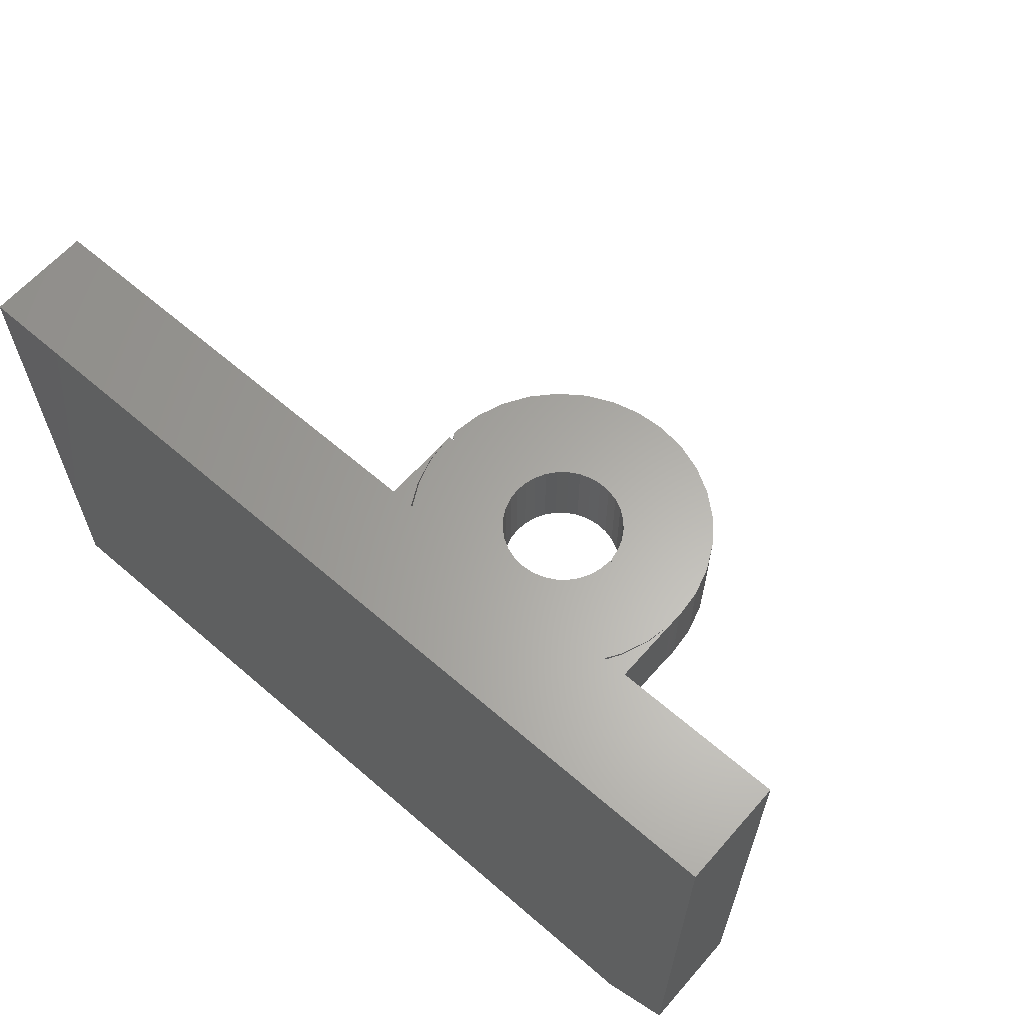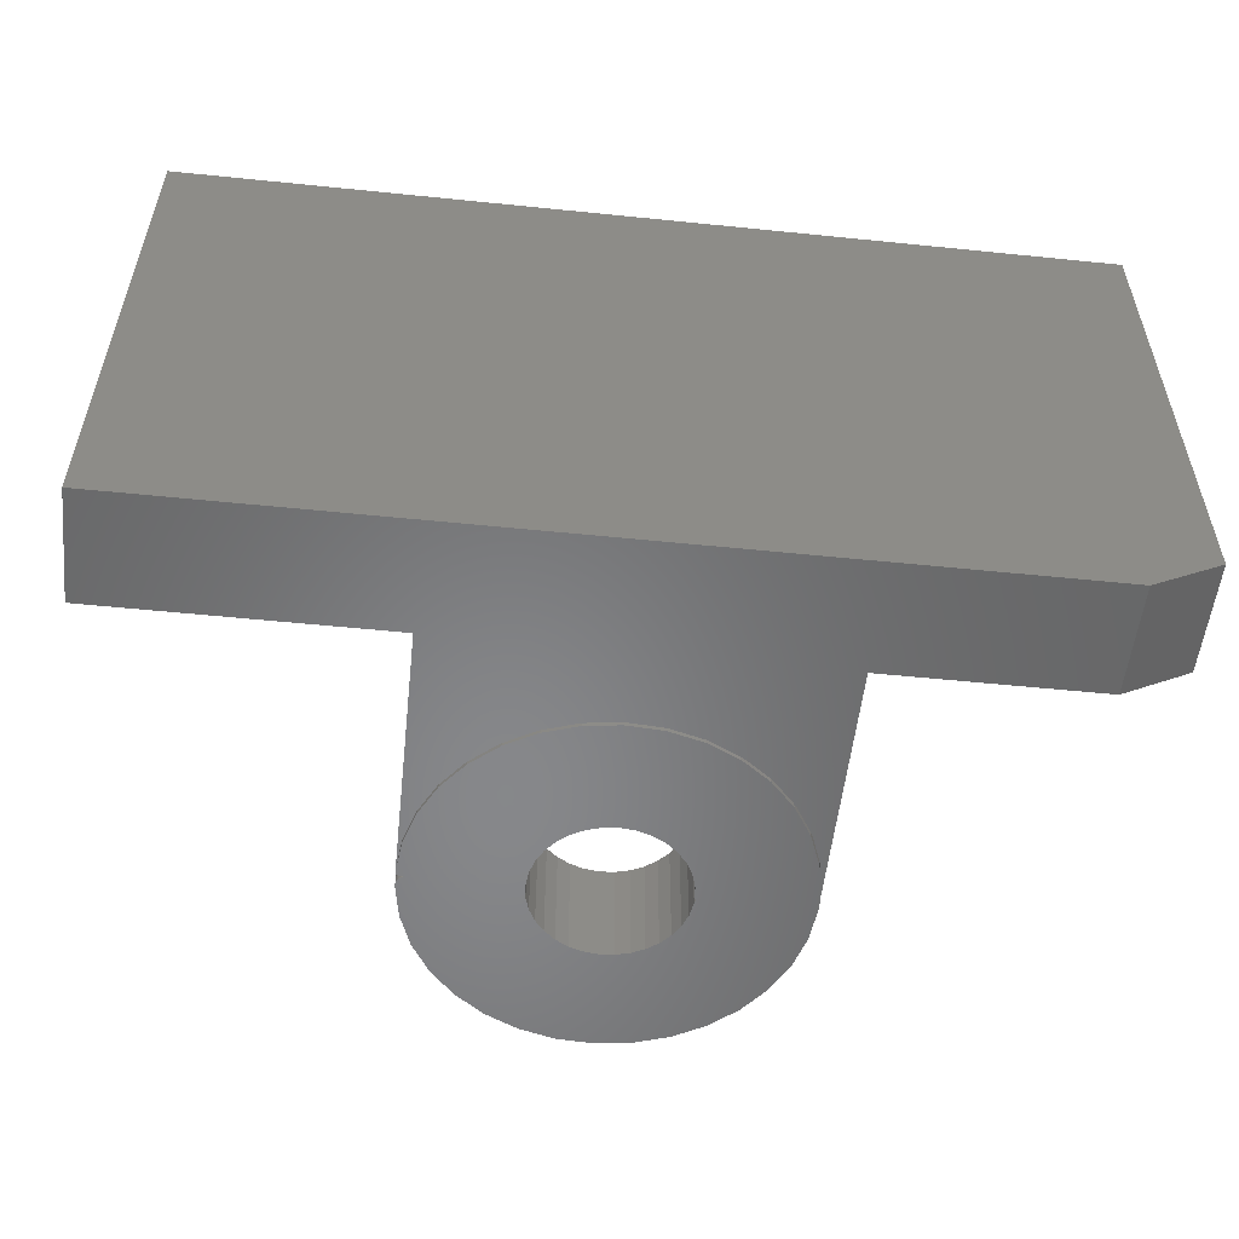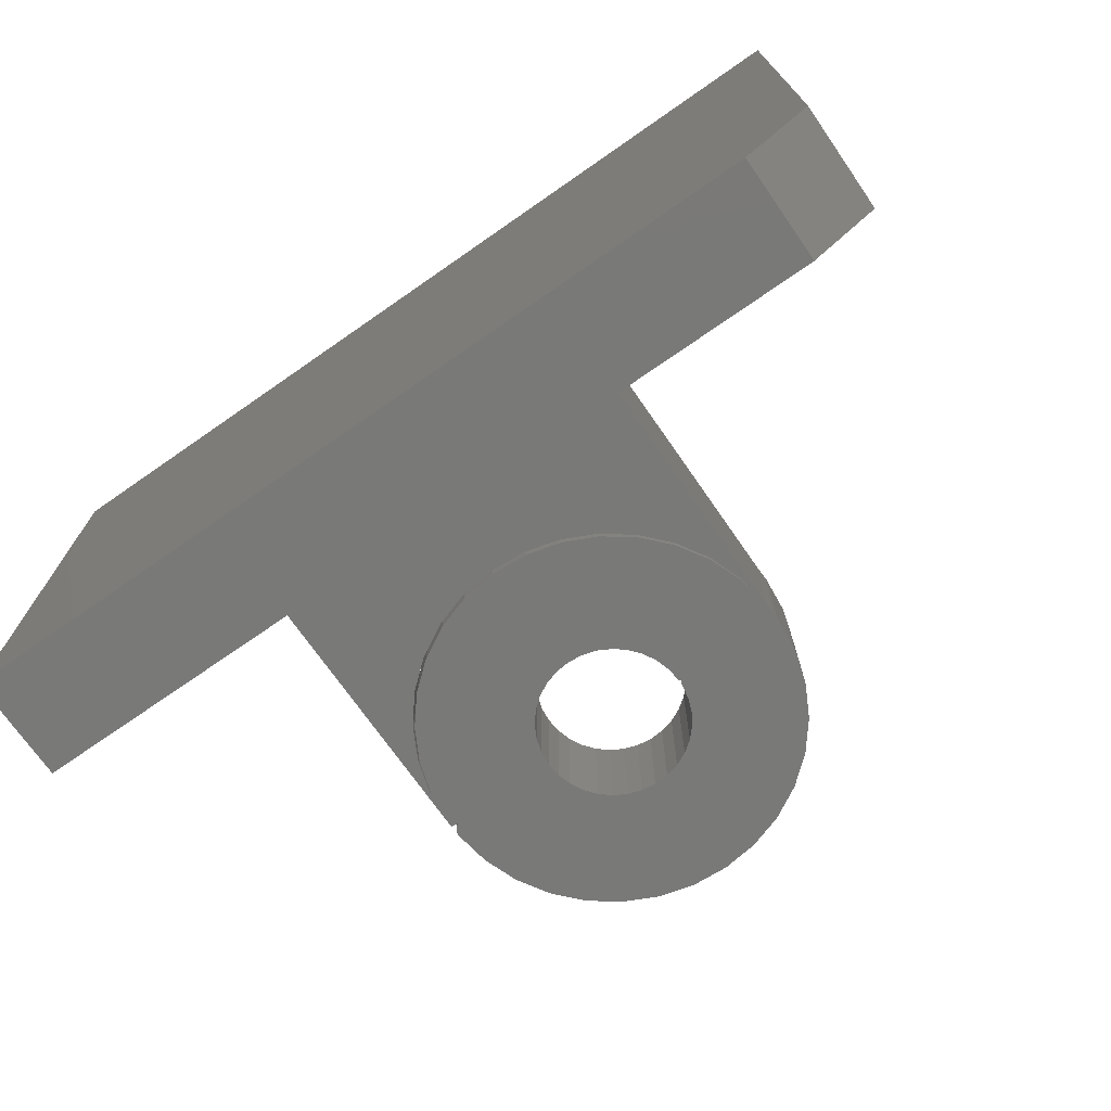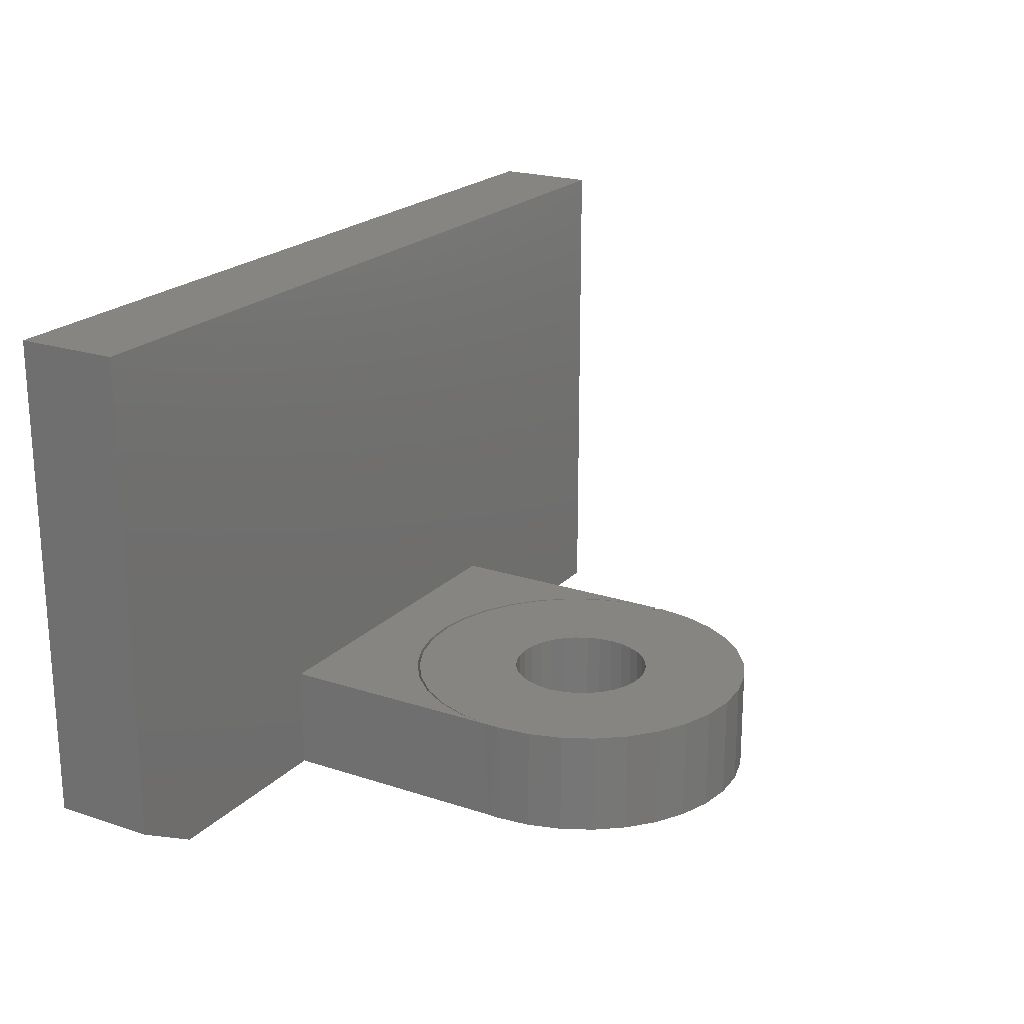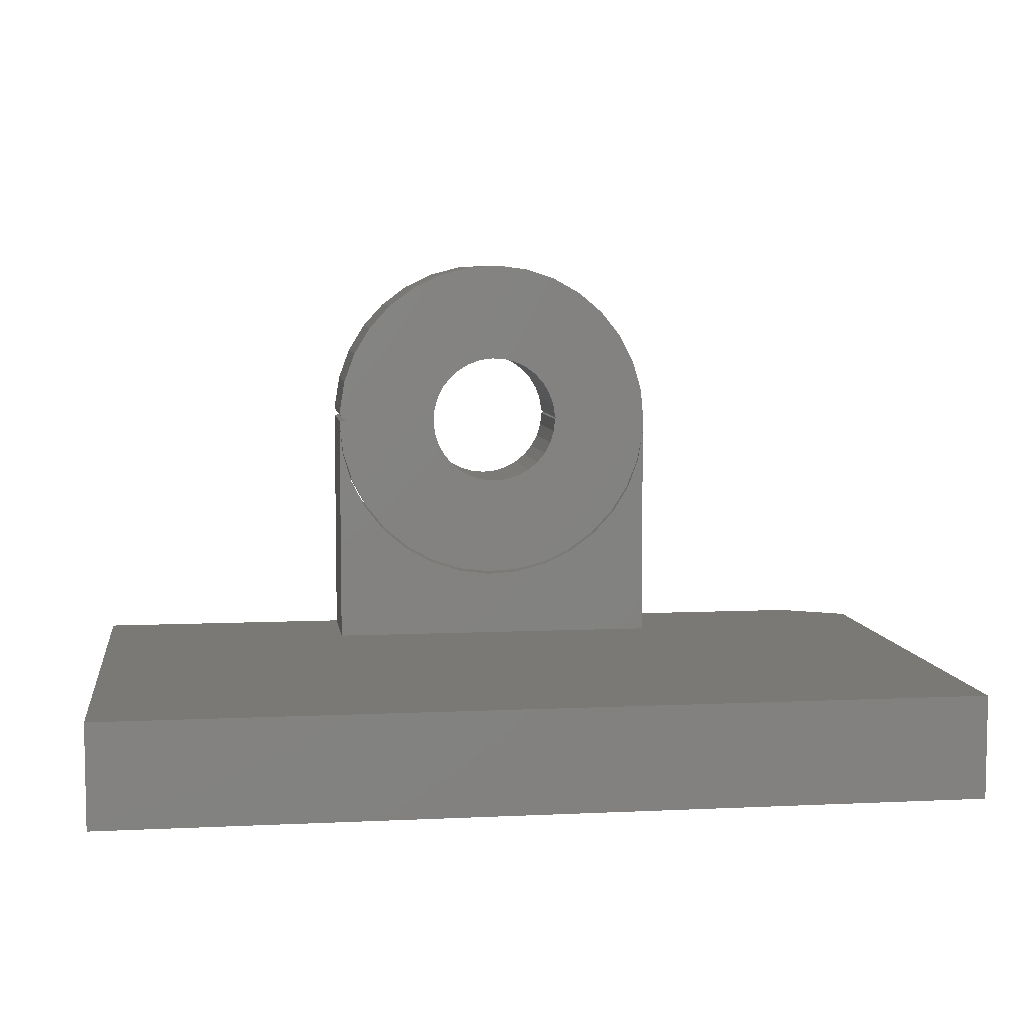
<metadata>
{"format":"stl","ext":"stl","renderer":"f3d","projection":"perspective","resolution":1024,"background":"white","views":[{"elev":62.7,"azim":-138.8,"up":"+Y"},{"elev":-54.2,"azim":173.8,"up":"+Y"},{"elev":-72.0,"azim":-145.2,"up":"+Y"},{"elev":21.1,"azim":-59.4,"up":"+Y"},{"elev":6.8,"azim":172.1,"up":"+Z"}]}
</metadata>
<code>
# stl→obj: 217 verts, 443 faces
v -0.5312 -0.375 0
v -0.625 -0.3203 0
v 0.625 -0.375 0
v -0.625 0.375 0
v 0.625 0.375 0
v 0.25 -0.375 0.1484
v 0.25 -0.375 0.4958
v 0.2454 -0.375 0.4481
v 0.2318 -0.375 0.4021
v 0.2096 -0.375 0.3595
v 0.1797 -0.375 0.322
v 0.1432 -0.375 0.2909
v 0.1014 -0.375 0.2673
v -0.25 -0.375 0.1484
v 0.625 -0.375 0.1484
v -0.5312 -0.375 0.1484
v 0.05594 -0.375 0.2521
v 0.008379 -0.375 0.2459
v -0.03949 -0.375 0.2489
v -0.08591 -0.375 0.261
v -0.1292 -0.375 0.2818
v -0.1677 -0.375 0.3104
v -0.2 -0.375 0.3458
v -0.225 -0.375 0.3868
v -0.2416 -0.375 0.4317
v -0.2494 -0.375 0.4791
v -0.25 -0.375 0.4958
v -0.25 -0.2266 0.4958
v -0.25 -0.375 0.4874
v -0.2494 -0.2266 0.4791
v -0.25 -0.2266 0.1484
v 0.25 -0.2266 0.1484
v 0.008379 -0.2266 0.2459
v 0.05594 -0.2266 0.2521
v 0.1014 -0.2266 0.2673
v 0.1432 -0.2266 0.2909
v 0.1797 -0.2266 0.322
v 0.2096 -0.2266 0.3595
v 0.2318 -0.2266 0.4021
v 0.2454 -0.2266 0.4481
v 0.25 -0.2266 0.4958
v -0.2416 -0.2266 0.4317
v -0.225 -0.2266 0.3868
v -0.2 -0.2266 0.3458
v -0.1677 -0.2266 0.3104
v -0.1292 -0.2266 0.2818
v -0.08591 -0.2266 0.261
v -0.03949 -0.2266 0.2489
v -0.25 -0.375 0.5
v -0.1026 -0.375 0.5
v -0.106 -0.375 0.5012
v 0.25 -0.375 0.5
v 0.2394 -0.375 0.501
v 0.09737 -0.375 0.5
v -0.1007 -0.375 0.4805
v -0.09502 -0.375 0.4617
v -0.2407 -0.375 0.4324
v -0.08578 -0.375 0.4444
v -0.07334 -0.375 0.4293
v 0.2417 -0.375 0.564
v 0.0548 -0.375 0.5819
v 0.06935 -0.375 0.5694
v 0.2447 -0.375 0.4487
v 0.09545 -0.375 0.4805
v 0.08976 -0.375 0.4617
v 0.08052 -0.375 0.4444
v 0.2494 -0.375 0.5167
v 0.08126 -0.375 0.5544
v 0.0901 -0.375 0.5374
v 0.09553 -0.375 0.5191
v -0.02214 -0.375 0.4019
v -0.2236 -0.375 0.3881
v -0.1984 -0.375 0.3479
v -0.1661 -0.375 0.3132
v -0.1278 -0.375 0.2851
v -0.08493 -0.375 0.2649
v -0.03898 -0.375 0.2531
v 0.008374 -0.375 0.2501
v -0.002632 -0.375 0.4
v -0.01812 -0.375 0.5988
v 0.000994 -0.375 0.5999
v -0.008338 -0.375 0.7499
v -0.05591 -0.375 0.7437
v -0.1014 -0.375 0.7285
v -0.1432 -0.375 0.7049
v -0.1797 -0.375 0.6738
v -0.2096 -0.375 0.6363
v -0.2318 -0.375 0.5937
v -0.03667 -0.375 0.594
v -0.2454 -0.375 0.5477
v -0.06939 -0.375 0.5745
v -0.05398 -0.375 0.5858
v -0.1048 -0.375 0.5021
v -0.1039 -0.375 0.5032
v -0.1031 -0.375 0.5044
v -0.1026 -0.375 0.5058
v -0.1024 -0.375 0.5072
v -0.09916 -0.375 0.5261
v -0.09241 -0.375 0.5441
v -0.08236 -0.375 0.5604
v -0.0409 -0.375 0.4076
v -0.05819 -0.375 0.4169
v 0.01998 -0.375 0.5974
v 0.225 -0.375 0.609
v 0.2 -0.375 0.65
v 0.1677 -0.375 0.6854
v 0.1292 -0.375 0.714
v 0.08596 -0.375 0.7348
v 0.03954 -0.375 0.7469
v 0.03814 -0.375 0.5913
v 0.242 -0.375 0.5023
v 0.2442 -0.375 0.504
v 0.2462 -0.375 0.506
v 0.2477 -0.375 0.5084
v 0.2488 -0.375 0.511
v 0.2494 -0.375 0.5138
v 0.2306 -0.375 0.4034
v 0.06808 -0.375 0.4293
v 0.05293 -0.375 0.4169
v 0.03564 -0.375 0.4076
v 0.01688 -0.375 0.4019
v 0.2082 -0.375 0.3615
v 0.05543 -0.375 0.2562
v 0.1005 -0.375 0.2711
v 0.1419 -0.375 0.2942
v 0.1782 -0.375 0.3247
v -0.106 -0.2266 0.5012
v -0.1026 -0.2266 0.5
v -0.25 -0.2266 0.5
v 0.09737 -0.2266 0.5
v 0.2394 -0.2266 0.501
v 0.25 -0.2266 0.5
v -0.07334 -0.2266 0.4293
v -0.2407 -0.2266 0.4324
v -0.08578 -0.2266 0.4444
v 0.06935 -0.2266 0.5694
v 0.0548 -0.2266 0.5819
v 0.2417 -0.2266 0.564
v 0.08976 -0.2266 0.4617
v 0.09545 -0.2266 0.4805
v 0.2447 -0.2266 0.4487
v 0.08052 -0.2266 0.4444
v 0.2494 -0.2266 0.5167
v 0.09553 -0.2266 0.5191
v 0.0901 -0.2266 0.5374
v 0.08126 -0.2266 0.5544
v -0.02214 -0.2266 0.4019
v -0.002632 -0.2266 0.4
v 0.008374 -0.2266 0.2501
v -0.03898 -0.2266 0.2531
v -0.08493 -0.2266 0.2649
v -0.1278 -0.2266 0.2851
v -0.1661 -0.2266 0.3132
v -0.1984 -0.2266 0.3479
v -0.2236 -0.2266 0.3881
v -0.01812 -0.2266 0.5988
v -0.03667 -0.2266 0.594
v -0.2318 -0.2266 0.5937
v -0.2096 -0.2266 0.6363
v -0.1797 -0.2266 0.6738
v -0.1432 -0.2266 0.7049
v -0.1014 -0.2266 0.7285
v -0.05591 -0.2266 0.7437
v -0.008338 -0.2266 0.7499
v 0.000994 -0.2266 0.5999
v -0.05398 -0.2266 0.5858
v -0.06939 -0.2266 0.5745
v -0.2454 -0.2266 0.5477
v -0.08236 -0.2266 0.5604
v -0.09241 -0.2266 0.5441
v -0.09916 -0.2266 0.5261
v -0.1024 -0.2266 0.5072
v -0.1026 -0.2266 0.5058
v -0.1031 -0.2266 0.5044
v -0.1039 -0.2266 0.5032
v -0.1048 -0.2266 0.5021
v -0.05819 -0.2266 0.4169
v -0.0409 -0.2266 0.4076
v 0.03954 -0.2266 0.7469
v 0.08596 -0.2266 0.7348
v 0.1292 -0.2266 0.714
v 0.1677 -0.2266 0.6854
v 0.2 -0.2266 0.65
v 0.225 -0.2266 0.609
v 0.01998 -0.2266 0.5974
v 0.03814 -0.2266 0.5913
v 0.2494 -0.2266 0.5138
v 0.2488 -0.2266 0.511
v 0.2477 -0.2266 0.5084
v 0.2462 -0.2266 0.506
v 0.2442 -0.2266 0.504
v 0.242 -0.2266 0.5023
v 0.2306 -0.2266 0.4034
v 0.2082 -0.2266 0.3615
v 0.01688 -0.2266 0.4019
v 0.03564 -0.2266 0.4076
v 0.05293 -0.2266 0.4169
v 0.06808 -0.2266 0.4293
v 0.1782 -0.2266 0.3247
v 0.1419 -0.2266 0.2942
v 0.1005 -0.2266 0.2711
v 0.05543 -0.2266 0.2562
v -0.09502 -0.2266 0.4617
v -0.1007 -0.2266 0.4805
v 0.625 0.375 0.1484
v -0.625 0.375 0.1484
v -0.625 -0.3203 0.1484
v 0.2367 -0.375 0.5003
v 0.2339 -0.2266 0.5
v 0.2339 -0.375 0.5
v 0.2367 -0.2266 0.5003
v -0.1073 -0.375 0.5005
v -0.1087 -0.2266 0.5001
v -0.1087 -0.375 0.5001
v -0.1102 -0.2266 0.5
v -0.1102 -0.375 0.5
v -0.1073 -0.2266 0.5005
f 1 2 3
f 3 2 4
f 3 4 5
f 6 7 8
f 6 8 9
f 6 9 10
f 6 10 11
f 6 11 12
f 6 12 13
f 6 13 14
f 3 15 6
f 3 6 14
f 3 14 16
f 3 16 1
f 14 13 17
f 14 17 18
f 14 18 19
f 14 19 20
f 14 20 21
f 14 21 22
f 14 22 23
f 14 23 24
f 14 24 25
f 14 25 26
f 27 28 29
f 30 31 14
f 30 14 26
f 30 26 29
f 30 29 28
f 32 31 33
f 32 33 34
f 32 34 35
f 32 35 36
f 32 36 37
f 32 37 38
f 32 38 39
f 32 39 40
f 32 40 41
f 31 30 42
f 31 42 43
f 31 43 44
f 31 44 45
f 31 45 46
f 31 46 47
f 31 47 48
f 31 48 33
f 49 50 51
f 49 27 50
f 52 53 54
f 50 29 55
f 50 27 29
f 56 57 58
f 58 57 59
f 60 61 62
f 63 64 65
f 65 66 63
f 67 60 62
f 67 62 68
f 67 68 69
f 67 69 70
f 71 72 73
f 71 73 74
f 71 74 75
f 71 75 76
f 71 76 77
f 71 77 78
f 71 78 79
f 80 81 82
f 80 82 83
f 80 83 84
f 80 84 85
f 80 85 86
f 80 86 87
f 80 87 88
f 80 88 89
f 88 90 91
f 88 91 92
f 88 92 89
f 90 49 51
f 90 51 93
f 90 93 94
f 90 94 95
f 90 95 96
f 90 96 97
f 90 97 98
f 90 98 99
f 90 99 100
f 90 100 91
f 72 71 101
f 72 101 102
f 72 102 59
f 72 59 57
f 81 103 104
f 81 104 105
f 81 105 106
f 81 106 107
f 81 107 108
f 81 108 109
f 81 109 82
f 104 103 110
f 104 110 61
f 104 61 60
f 70 54 53
f 70 53 111
f 70 111 112
f 70 112 113
f 70 113 114
f 70 114 115
f 70 115 116
f 70 116 67
f 117 63 66
f 117 66 118
f 117 118 119
f 117 119 120
f 117 120 121
f 117 121 122
f 79 78 123
f 79 123 124
f 79 124 125
f 79 125 126
f 79 126 122
f 79 122 121
f 57 56 26
f 26 56 55
f 26 55 29
f 64 63 54
f 54 63 7
f 54 7 52
f 127 128 129
f 128 28 129
f 130 131 132
f 133 134 135
f 136 137 138
f 139 140 141
f 141 142 139
f 143 144 145
f 143 145 146
f 143 146 136
f 143 136 138
f 147 148 149
f 147 149 150
f 147 150 151
f 147 151 152
f 147 152 153
f 147 153 154
f 147 154 155
f 156 157 158
f 156 158 159
f 156 159 160
f 156 160 161
f 156 161 162
f 156 162 163
f 156 163 164
f 156 164 165
f 158 157 166
f 158 166 167
f 158 167 168
f 168 167 169
f 168 169 170
f 168 170 171
f 168 171 172
f 168 172 173
f 168 173 174
f 168 174 175
f 168 175 176
f 168 176 127
f 168 127 129
f 155 134 133
f 155 133 177
f 155 177 178
f 155 178 147
f 165 164 179
f 165 179 180
f 165 180 181
f 165 181 182
f 165 182 183
f 165 183 184
f 165 184 185
f 184 138 137
f 184 137 186
f 184 186 185
f 144 143 187
f 144 187 188
f 144 188 189
f 144 189 190
f 144 190 191
f 144 191 192
f 144 192 131
f 144 131 130
f 193 194 195
f 193 195 196
f 193 196 197
f 193 197 198
f 193 198 142
f 193 142 141
f 148 195 194
f 148 194 199
f 148 199 200
f 148 200 201
f 148 201 202
f 148 202 149
f 135 134 203
f 203 134 30
f 203 30 204
f 204 30 28
f 204 28 128
f 132 41 130
f 130 41 141
f 130 141 140
f 49 129 27
f 27 129 28
f 27 30 29
f 27 28 30
f 41 7 141
f 141 7 63
f 141 63 193
f 193 63 117
f 193 117 194
f 194 117 122
f 194 122 199
f 199 122 126
f 199 126 200
f 200 126 125
f 200 125 201
f 201 125 124
f 201 124 202
f 202 124 123
f 202 123 149
f 149 123 78
f 149 78 150
f 150 78 77
f 150 77 151
f 151 77 76
f 151 76 152
f 152 76 75
f 152 75 153
f 153 75 74
f 153 74 154
f 154 74 73
f 154 73 155
f 155 73 72
f 155 72 134
f 134 72 57
f 134 57 30
f 30 57 26
f 30 26 29
f 7 41 52
f 52 41 132
f 6 15 32
f 32 15 205
f 32 205 31
f 31 205 206
f 31 206 14
f 14 206 207
f 14 207 16
f 33 17 34
f 34 17 13
f 34 13 35
f 35 13 12
f 35 12 36
f 36 12 11
f 36 11 37
f 37 11 10
f 37 10 38
f 38 10 9
f 38 9 39
f 39 9 8
f 39 8 40
f 40 8 7
f 40 7 41
f 17 33 18
f 18 33 48
f 18 48 19
f 19 48 47
f 19 47 20
f 20 47 46
f 20 46 21
f 21 46 45
f 21 45 22
f 22 45 44
f 22 44 23
f 23 44 43
f 23 43 24
f 24 43 42
f 24 42 25
f 25 42 30
f 25 30 26
f 26 30 28
f 26 28 27
f 32 41 6
f 6 41 7
f 208 209 210
f 209 208 211
f 211 208 53
f 211 53 131
f 131 53 52
f 131 52 132
f 212 213 214
f 214 213 215
f 214 215 216
f 213 212 217
f 217 212 51
f 217 51 127
f 127 51 50
f 127 50 128
f 210 209 208
f 208 209 211
f 208 211 53
f 53 211 131
f 53 131 111
f 111 131 192
f 111 192 112
f 112 192 191
f 112 191 113
f 113 191 190
f 113 190 114
f 114 190 189
f 114 189 115
f 115 189 188
f 115 188 116
f 116 188 187
f 116 187 67
f 67 187 143
f 129 49 168
f 168 49 90
f 168 90 158
f 158 90 88
f 158 88 159
f 159 88 87
f 159 87 160
f 160 87 86
f 160 86 161
f 161 86 85
f 161 85 162
f 162 85 84
f 162 84 163
f 163 84 83
f 163 83 164
f 164 83 82
f 164 82 179
f 179 82 109
f 179 109 180
f 180 109 108
f 180 108 181
f 181 108 107
f 181 107 182
f 182 107 106
f 182 106 183
f 183 106 105
f 183 105 184
f 184 105 104
f 184 104 138
f 138 104 60
f 138 60 143
f 143 60 67
f 172 97 173
f 173 97 96
f 173 96 174
f 174 96 95
f 174 95 175
f 175 95 94
f 175 94 176
f 176 94 93
f 176 93 127
f 127 93 51
f 127 51 217
f 217 51 212
f 217 212 213
f 213 212 214
f 213 214 215
f 215 214 216
f 165 80 156
f 156 80 89
f 156 89 157
f 157 89 92
f 157 92 166
f 166 92 91
f 166 91 167
f 167 91 100
f 167 100 169
f 169 100 99
f 169 99 170
f 170 99 98
f 170 98 171
f 171 98 97
f 171 97 172
f 80 165 81
f 81 165 185
f 81 185 103
f 103 185 186
f 103 186 110
f 110 186 137
f 110 137 61
f 61 137 136
f 61 136 62
f 62 136 146
f 62 146 68
f 68 146 145
f 68 145 69
f 69 145 144
f 69 144 70
f 70 144 130
f 70 130 54
f 148 121 195
f 195 121 120
f 195 120 196
f 196 120 119
f 196 119 197
f 197 119 118
f 197 118 198
f 198 118 66
f 198 66 142
f 142 66 65
f 142 65 139
f 139 65 64
f 139 64 140
f 140 64 54
f 140 54 130
f 121 148 79
f 79 148 147
f 79 147 71
f 71 147 178
f 71 178 101
f 101 178 177
f 101 177 102
f 102 177 133
f 102 133 59
f 59 133 135
f 59 135 58
f 58 135 203
f 58 203 56
f 56 203 204
f 56 204 55
f 55 204 128
f 55 128 50
f 206 4 207
f 207 4 2
f 207 2 16
f 16 2 1
f 205 5 206
f 206 5 4
f 15 3 205
f 205 3 5

</code>
